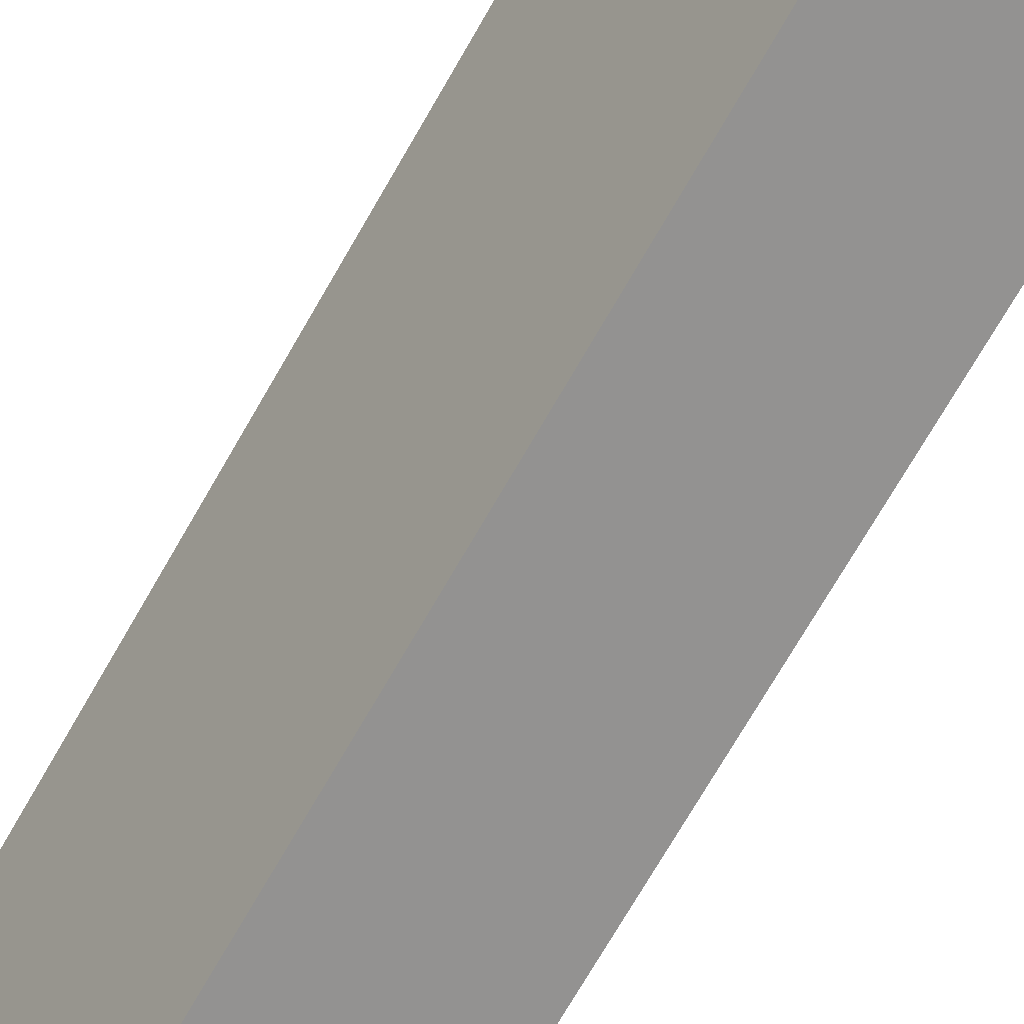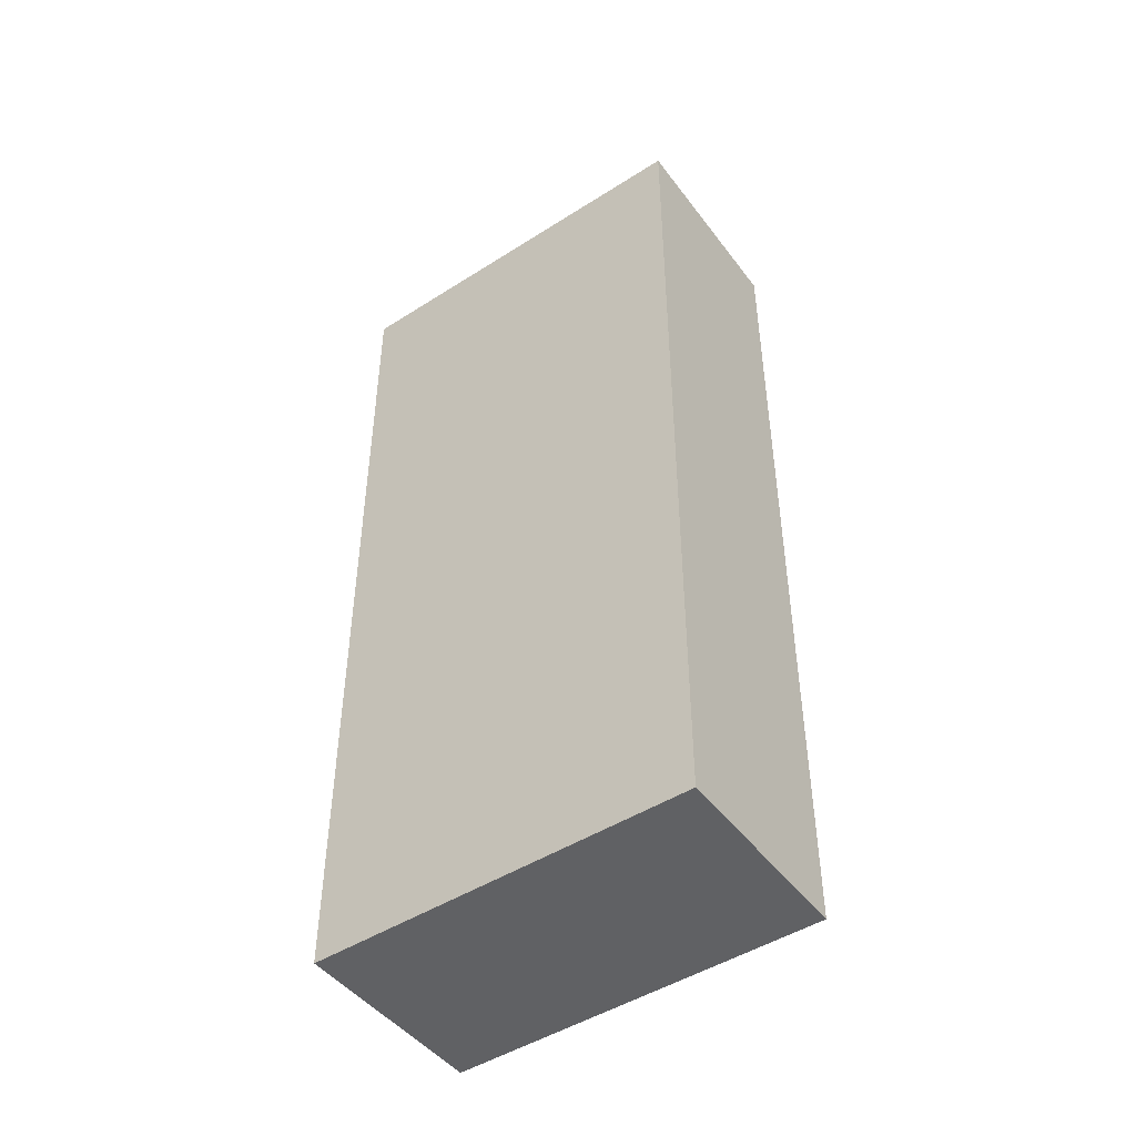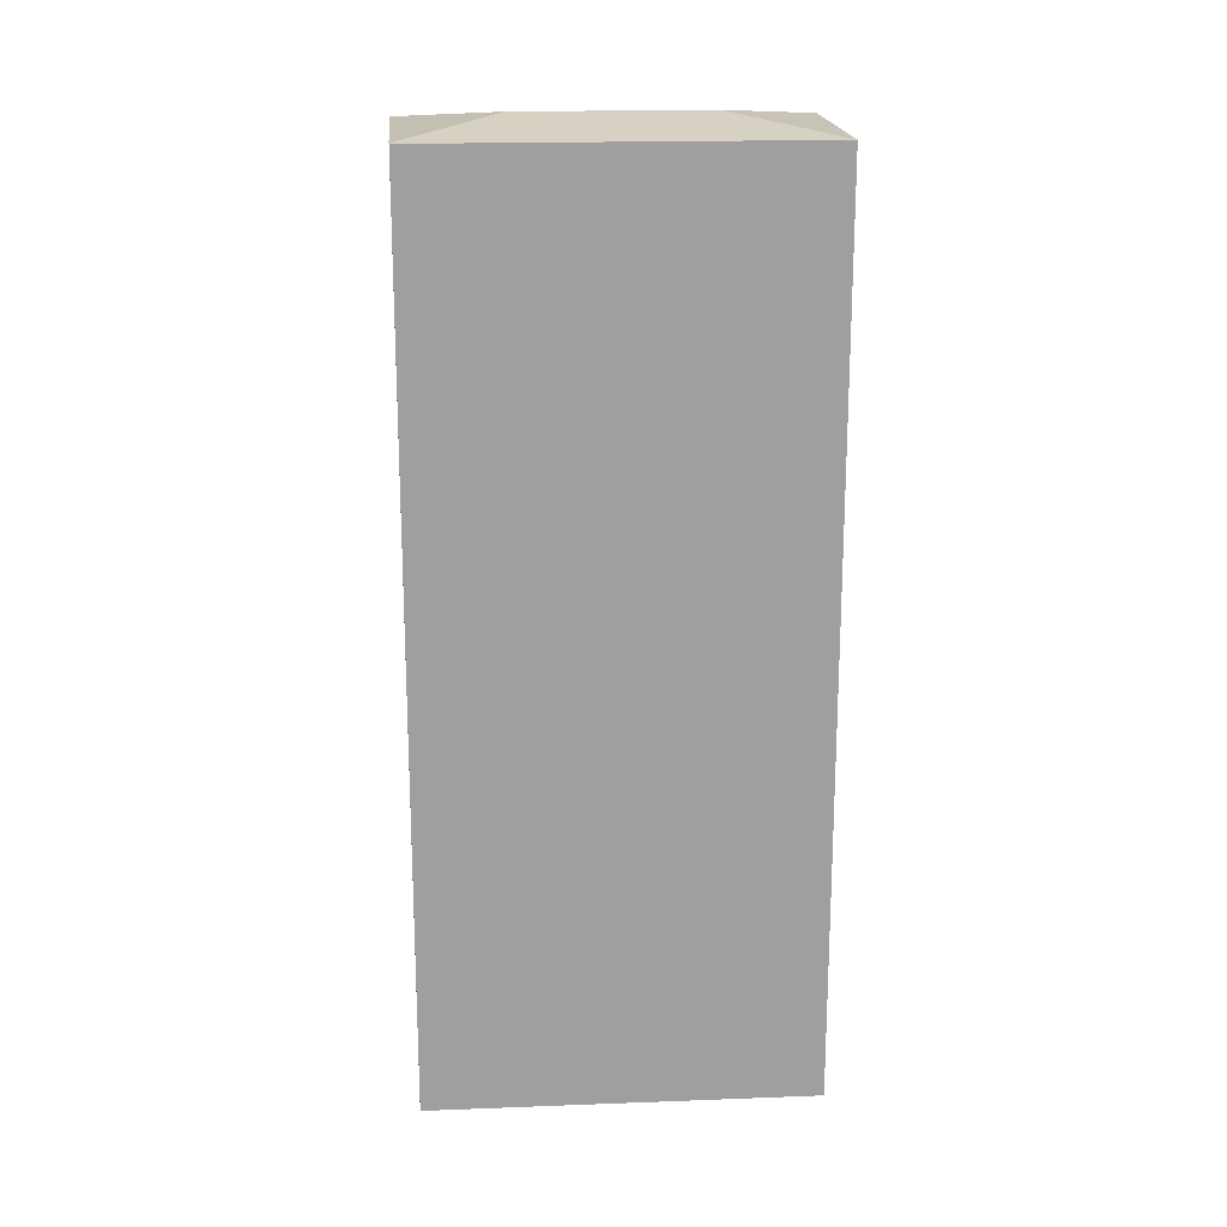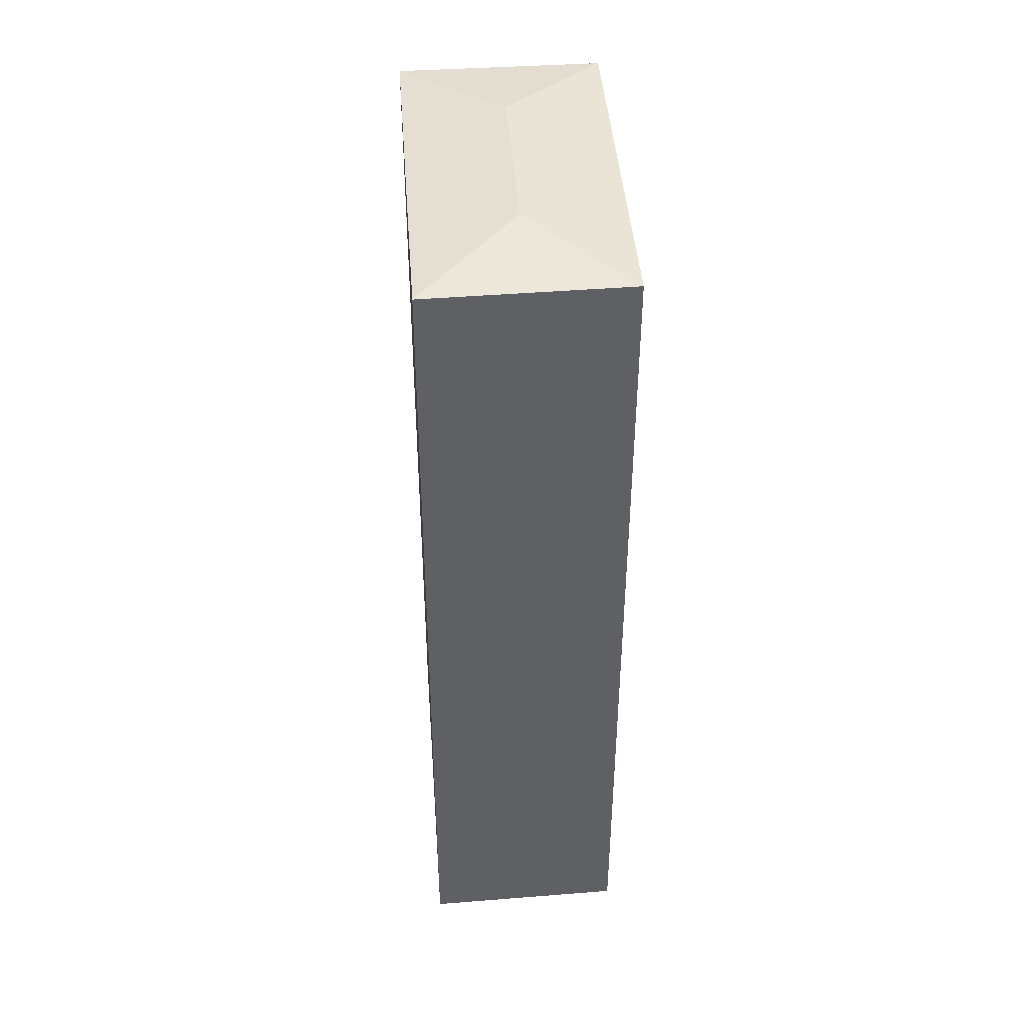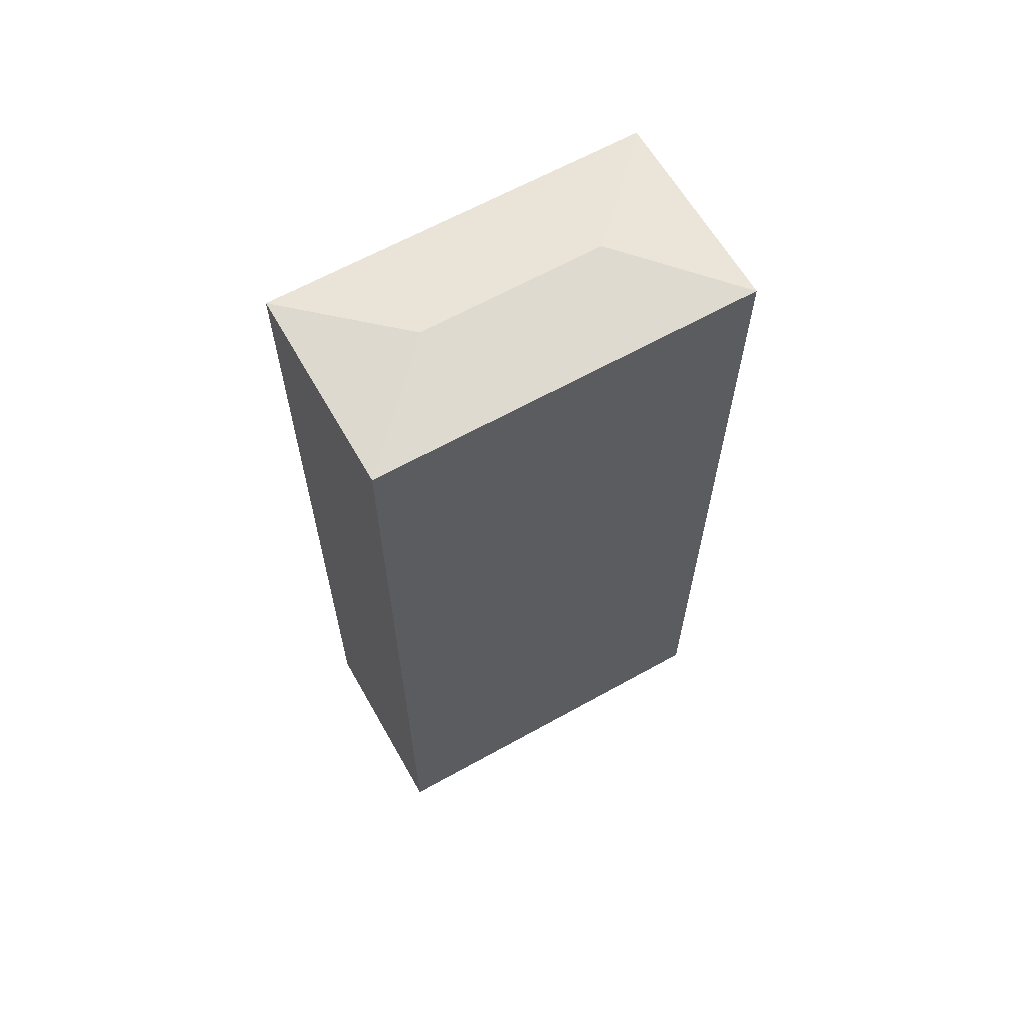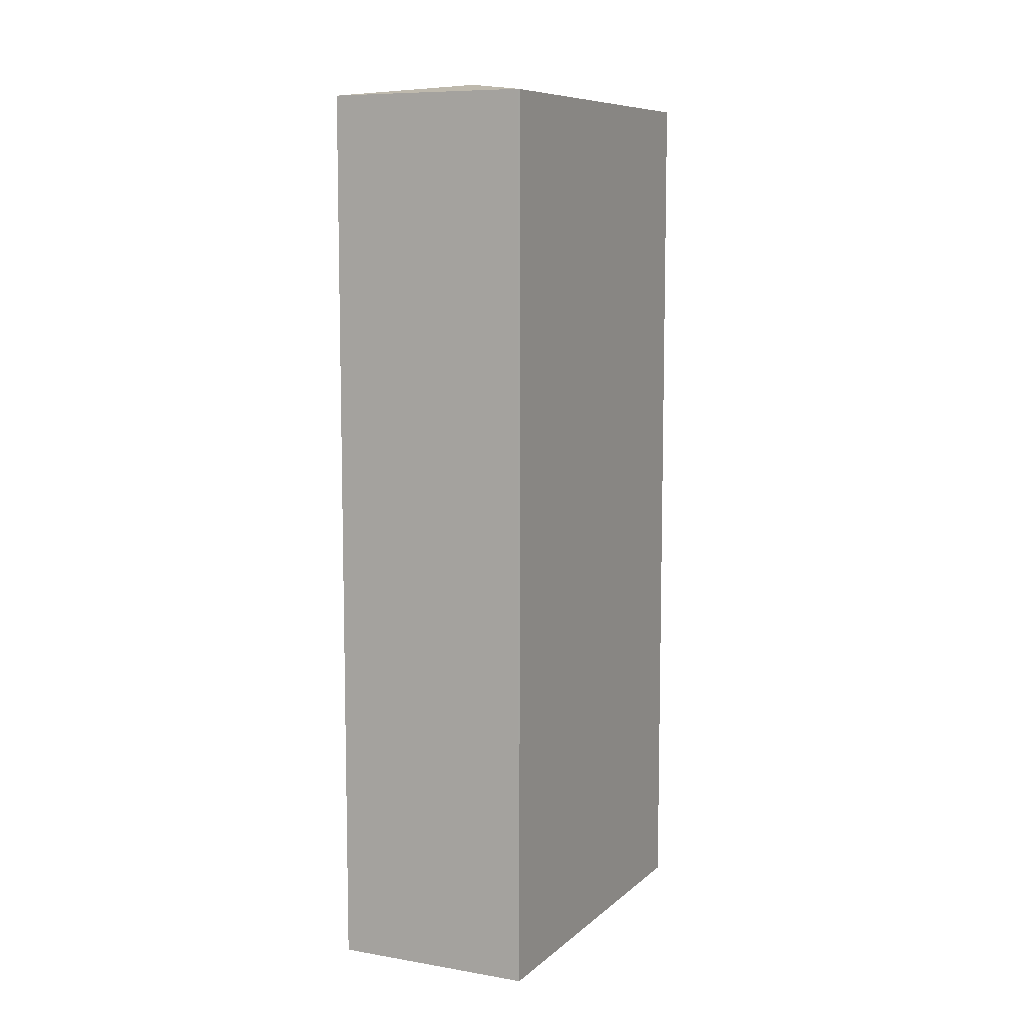
<metadata>
{"format":"obj","ext":"obj","renderer":"f3d","projection":"perspective","resolution":1024,"background":"white","views":[{"elev":-76.2,"azim":149.6,"up":"+Z"},{"elev":-46.9,"azim":-36.0,"up":"+Y"},{"elev":18.9,"azim":103.8,"up":"+Y"},{"elev":43.3,"azim":13.9,"up":"+Y"},{"elev":64.4,"azim":-101.2,"up":"+Y"},{"elev":8.6,"azim":44.1,"up":"+Y"}]}
</metadata>
<code>
v  2.602 12.87 3.377
v  1.693 12.67 5.191
v  4.355 12.67 4.261
v  0 12.67 7.758e-16
v  1.796 12.87 0.906
v  2.716 12.67 -0.904
v  4.382 12.67 4.251
v  4.355 -2.609e-16 4.261
v  1.693 -3.179e-16 5.191
v  4.382 -2.603e-16 4.251
v  2.716 5.535e-17 -0.904
v  0 0 0
g defaultobject
f 1 2 3
f 1 4 2
f 4 1 5
f 6 3 7
f 3 6 1
f 1 6 5
f 5 6 4
f 2 8 3
f 8 2 9
f 8 7 3
f 7 8 10
f 10 6 7
f 6 10 11
f 11 4 6
f 4 11 12
f 12 2 4
f 2 12 9
f 8 11 10
f 11 8 9
f 11 9 12

</code>
